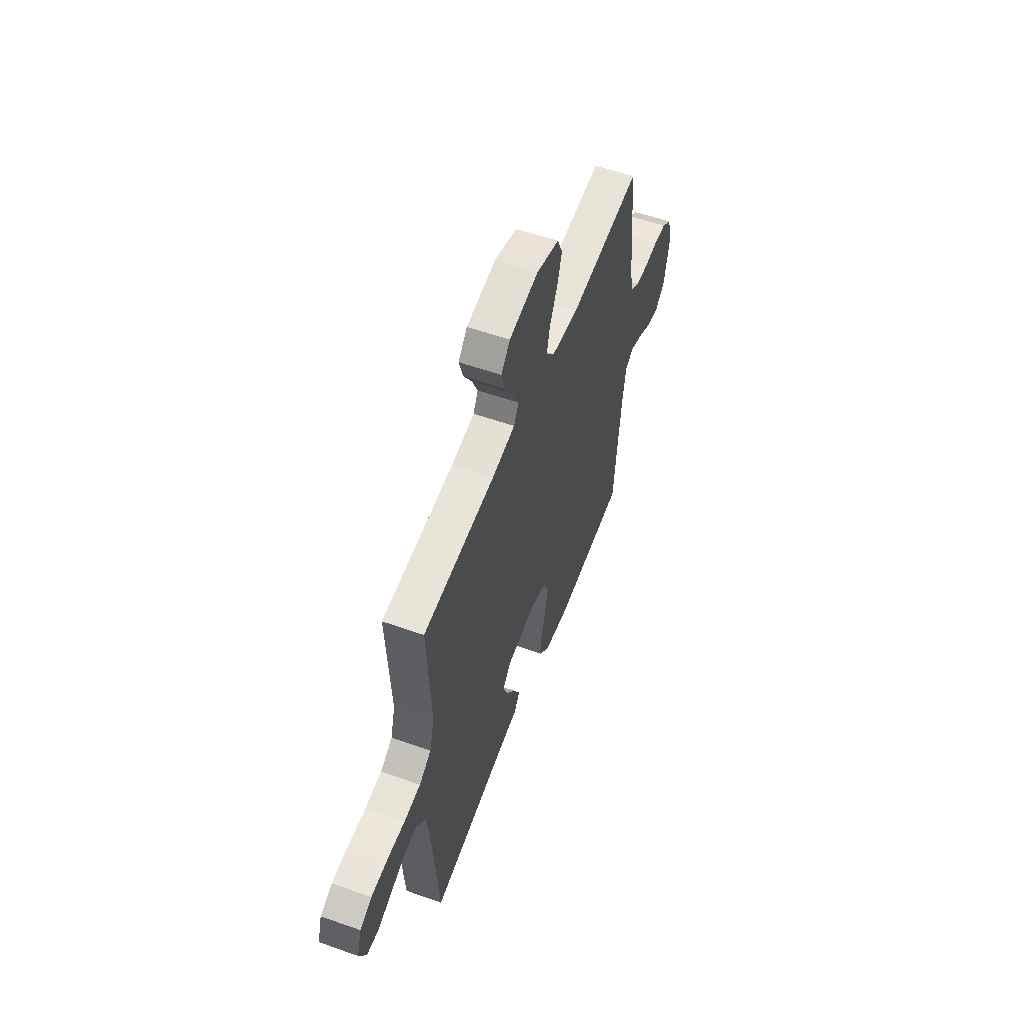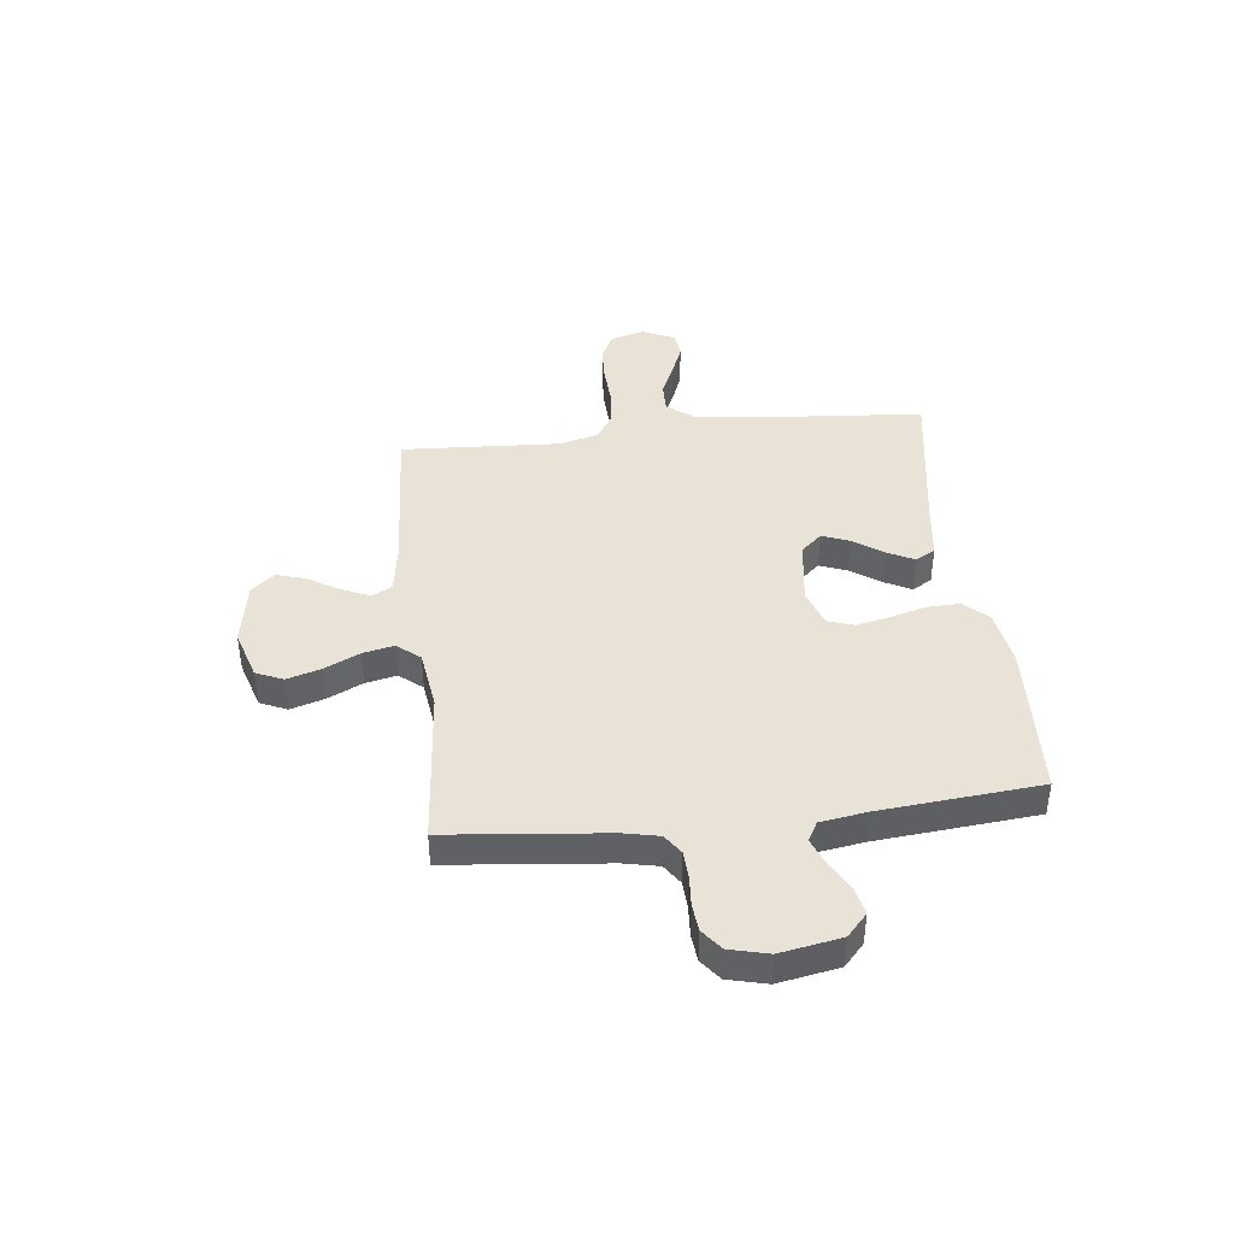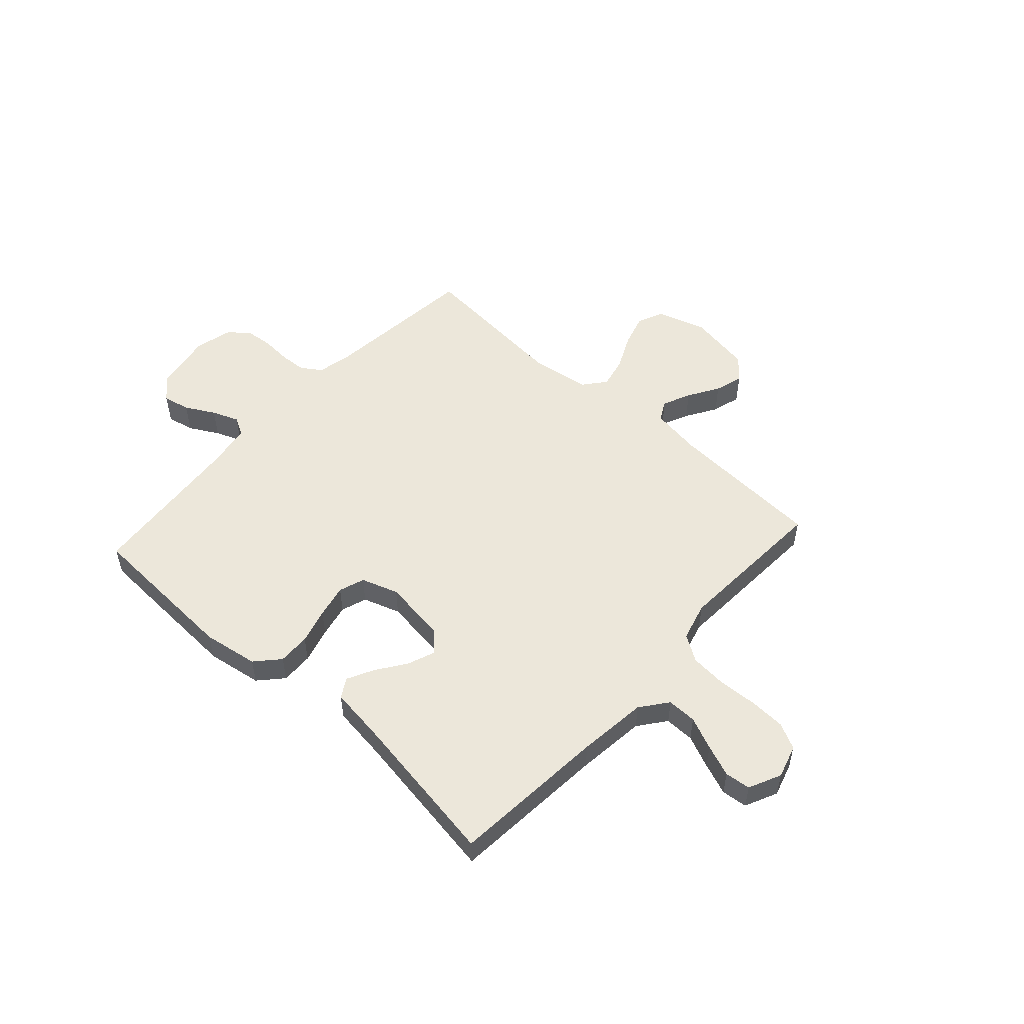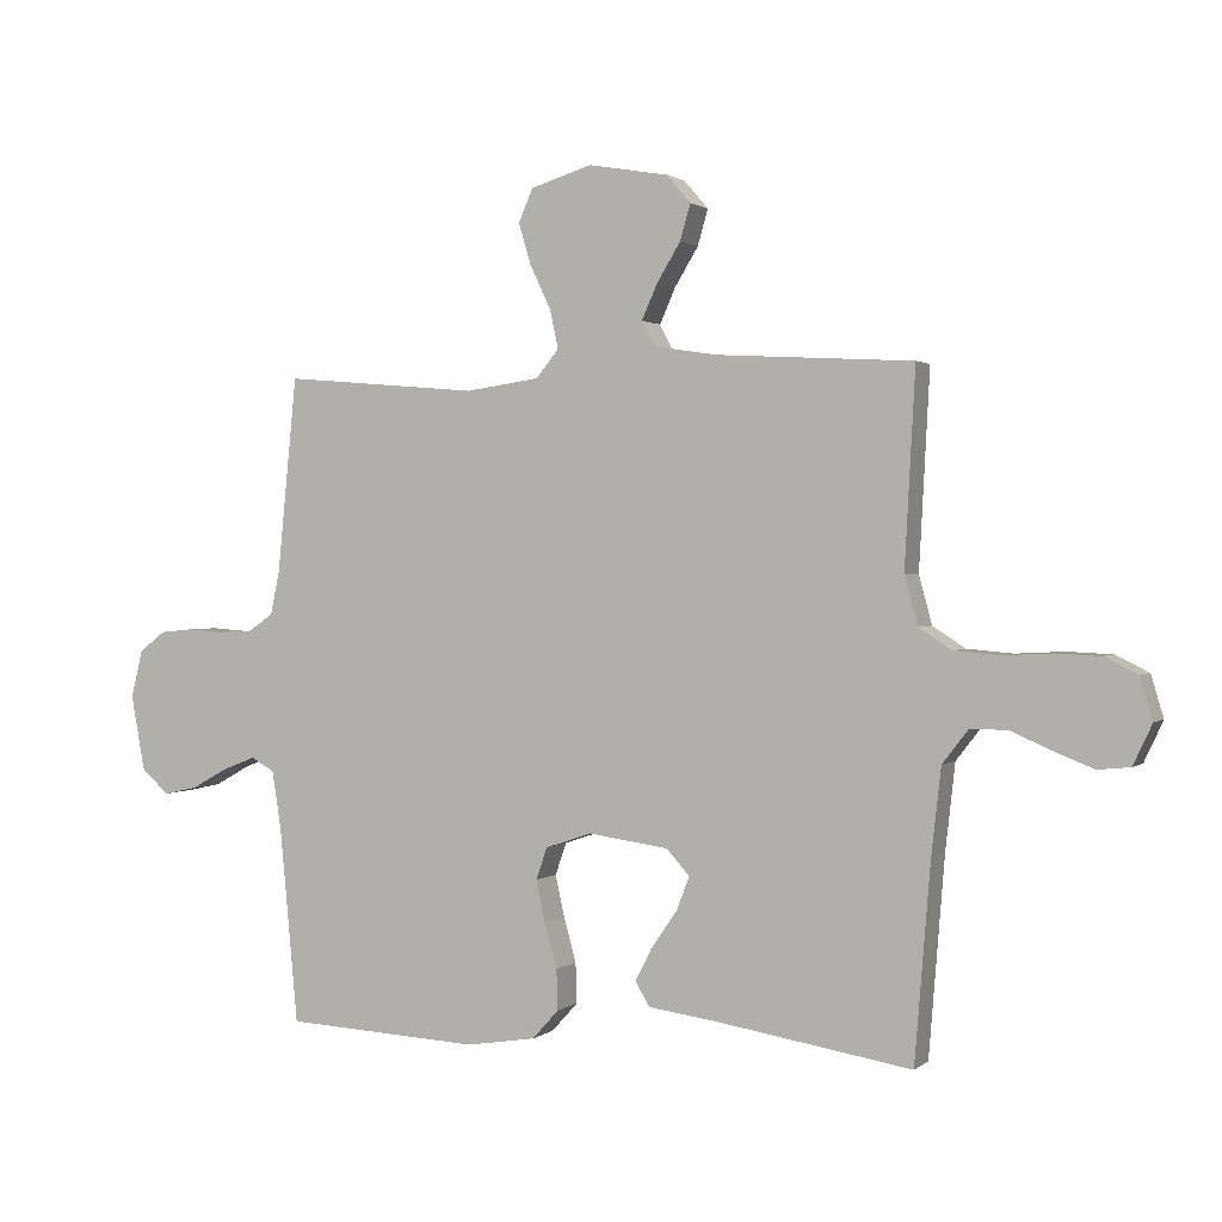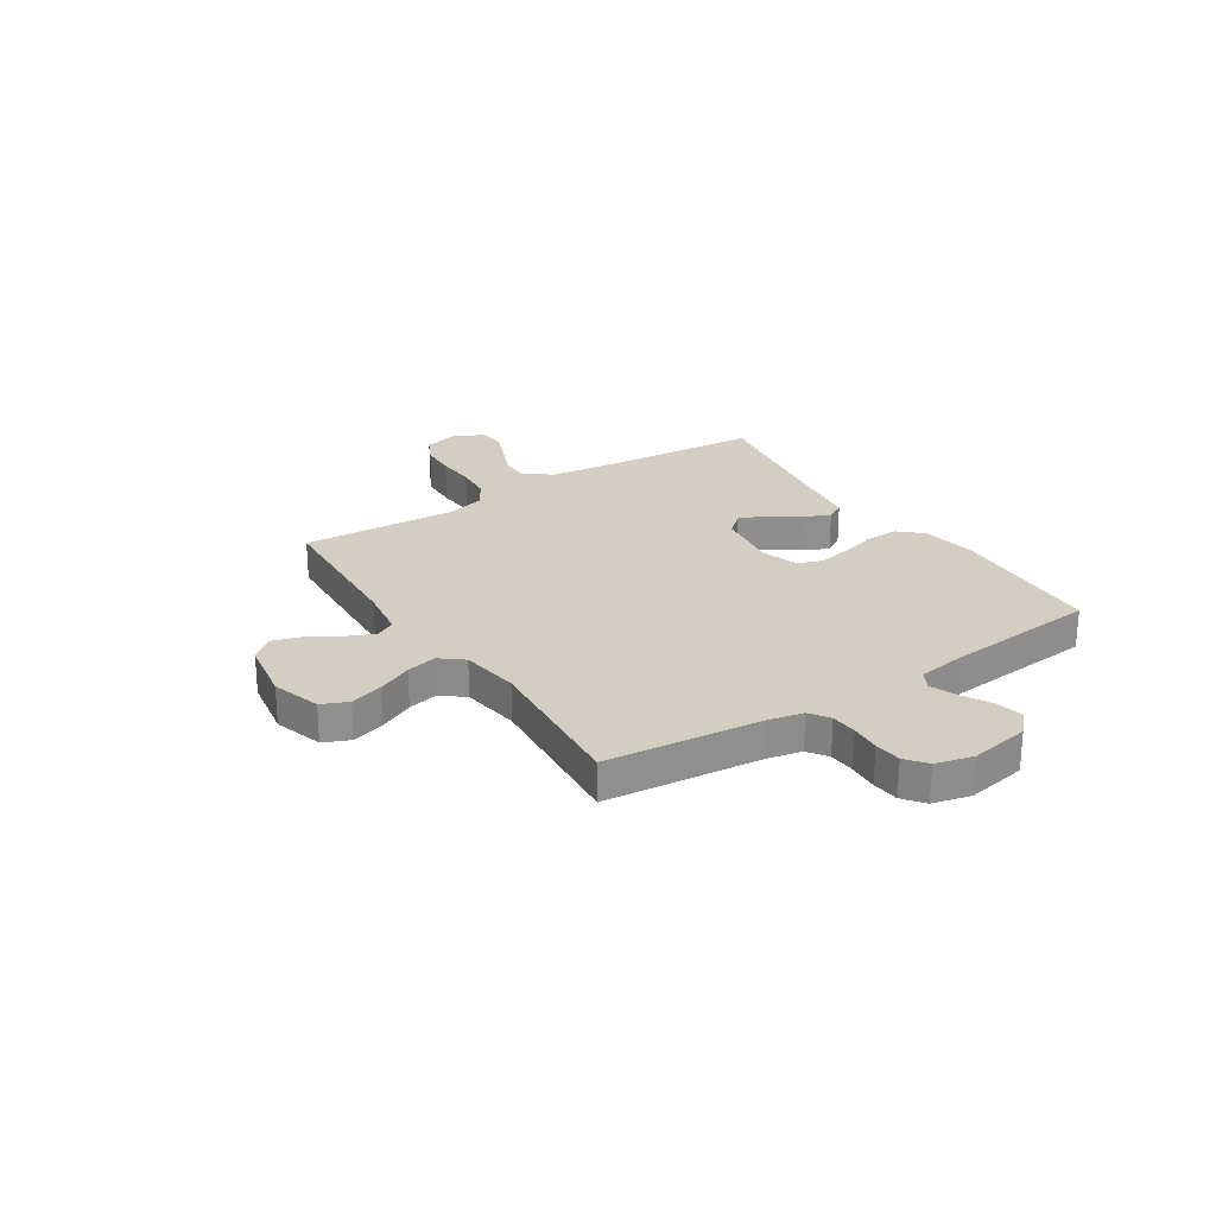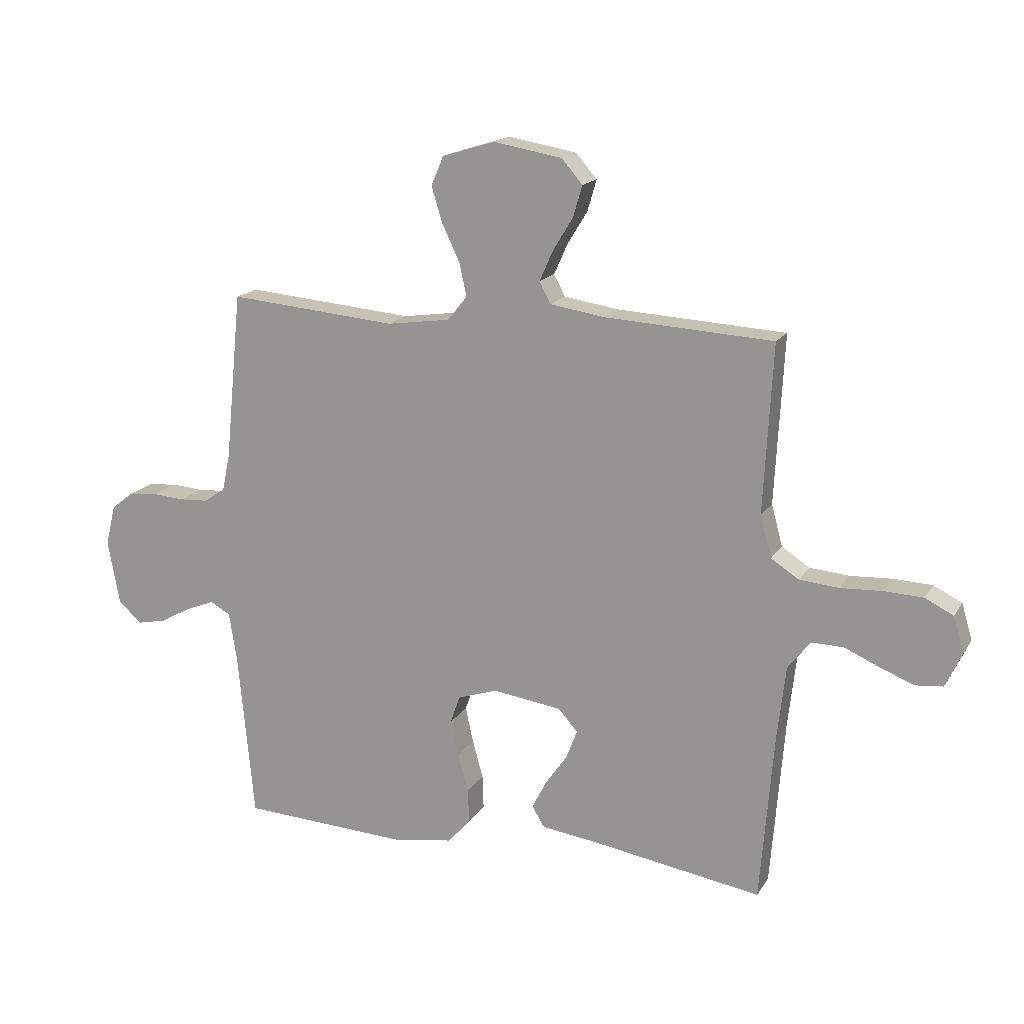
<metadata>
{"format":"obj","ext":"obj","renderer":"f3d","projection":"perspective","resolution":1024,"background":"white","views":[{"elev":56.4,"azim":-69.6,"up":"+Z"},{"elev":41.5,"azim":83.6,"up":"+Y"},{"elev":52.5,"azim":-137.8,"up":"+Y"},{"elev":1.3,"azim":-156.6,"up":"+Z"},{"elev":25.2,"azim":57.0,"up":"+Y"},{"elev":16.7,"azim":-158.1,"up":"+Z"}]}
</metadata>
<code>
v -0.5 0.07 -0.5
v -0.524 0.07 -0.2
v -0.539 0.07 -0.067
v -0.579 0.07 -0.015
v -0.636 0.07 -0.016
v -0.698 0.07 -0.043
v -0.759 0.07 -0.067
v -0.808 0.07 -0.062
v -0.837 0.07 0
v -0.818 0.07 0.064
v -0.768 0.07 0.089
v -0.699 0.07 0.092
v -0.624 0.07 0.088
v -0.554 0.07 0.094
v -0.504 0.07 0.126
v -0.484 0.07 0.2
v -0.5 0.07 0.5
v -0.2 0.07 0.517
v -0.103 0.07 0.532
v -0.083 0.07 0.57
v -0.107 0.07 0.624
v -0.143 0.07 0.683
v -0.159 0.07 0.738
v -0.122 0.07 0.781
v 0 0.07 0.802
v 0.094 0.07 0.773
v 0.116 0.07 0.722
v 0.097 0.07 0.659
v 0.065 0.07 0.592
v 0.052 0.07 0.533
v 0.087 0.07 0.49
v 0.2 0.07 0.474
v 0.5 0.07 0.5
v 0.53 0.07 0.2
v 0.544 0.07 0.134
v 0.582 0.07 0.108
v 0.633 0.07 0.105
v 0.69 0.07 0.109
v 0.742 0.07 0.104
v 0.782 0.07 0.073
v 0.8 0.07 0
v 0.779 0.07 -0.115
v 0.737 0.07 -0.153
v 0.685 0.07 -0.142
v 0.629 0.07 -0.111
v 0.578 0.07 -0.091
v 0.542 0.07 -0.111
v 0.528 0.07 -0.2
v 0.5 0.07 -0.5
v 0.2 0.07 -0.515
v 0.094 0.07 -0.498
v 0.053 0.07 -0.453
v 0.055 0.07 -0.391
v 0.074 0.07 -0.323
v 0.088 0.07 -0.259
v 0.071 0.07 -0.21
v 0 0.07 -0.186
v -0.123 0.07 -0.203
v -0.158 0.07 -0.242
v -0.138 0.07 -0.294
v -0.099 0.07 -0.35
v -0.073 0.07 -0.401
v -0.095 0.07 -0.438
v -0.2 0.07 -0.452
v -0.5 0 -0.5
v -0.524 0 -0.2
v -0.539 0 -0.067
v -0.579 0 -0.015
v -0.636 0 -0.016
v -0.698 0 -0.043
v -0.759 0 -0.067
v -0.808 0 -0.062
v -0.837 0 0
v -0.818 0 0.064
v -0.768 0 0.089
v -0.699 0 0.092
v -0.624 0 0.088
v -0.554 0 0.094
v -0.504 0 0.126
v -0.484 0 0.2
v -0.5 0 0.5
v -0.2 0 0.517
v -0.103 0 0.532
v -0.083 0 0.57
v -0.107 0 0.624
v -0.143 0 0.683
v -0.159 0 0.738
v -0.122 0 0.781
v 0 0 0.802
v 0.094 0 0.773
v 0.116 0 0.722
v 0.097 0 0.659
v 0.065 0 0.592
v 0.052 0 0.533
v 0.087 0 0.49
v 0.2 0 0.474
v 0.5 0 0.5
v 0.53 0 0.2
v 0.544 0 0.134
v 0.582 0 0.108
v 0.633 0 0.105
v 0.69 0 0.109
v 0.742 0 0.104
v 0.782 0 0.073
v 0.8 0 0
v 0.779 0 -0.115
v 0.737 0 -0.153
v 0.685 0 -0.142
v 0.629 0 -0.111
v 0.578 0 -0.091
v 0.542 0 -0.111
v 0.528 0 -0.2
v 0.5 0 -0.5
v 0.2 0 -0.515
v 0.094 0 -0.498
v 0.053 0 -0.453
v 0.055 0 -0.391
v 0.074 0 -0.323
v 0.088 0 -0.259
v 0.071 0 -0.21
v 0 0 -0.186
v -0.123 0 -0.203
v -0.158 0 -0.242
v -0.138 0 -0.294
v -0.099 0 -0.35
v -0.073 0 -0.401
v -0.095 0 -0.438
v -0.2 0 -0.452
f 62 63 64
f 61 62 64
f 60 61 64
f 64 1 2
f 60 64 2
f 59 60 2
f 58 59 2 3
f 57 58 3 4
f 52 53 54
f 51 52 54
f 50 51 54
f 49 50 54
f 48 49 54
f 47 48 54 55
f 46 47 55 56
f 43 44 45
f 42 43 45
f 41 42 45
f 40 41 45
f 39 40 45
f 38 39 45
f 37 38 45
f 36 37 45 46
f 46 56 57
f 36 46 57
f 35 36 57
f 32 33 34
f 35 57 4
f 34 35 4
f 32 34 4
f 31 32 4
f 27 28 29
f 26 27 29
f 25 26 29
f 24 25 29
f 23 24 29
f 22 23 29
f 21 22 29
f 20 21 29 30
f 16 17 18
f 15 16 18 19
f 11 12 13
f 10 11 13
f 9 10 13
f 8 9 13
f 7 8 13
f 6 7 13
f 5 6 13
f 5 13 14
f 4 5 14 15
f 19 20 30 31
f 4 15 19 31
f 128 127 126
f 128 126 125
f 128 125 124
f 66 65 128
f 66 128 124
f 66 124 123
f 67 66 123 122
f 68 67 122 121
f 118 117 116
f 118 116 115
f 118 115 114
f 118 114 113
f 118 113 112
f 119 118 112 111
f 120 119 111 110
f 109 108 107
f 109 107 106
f 109 106 105
f 109 105 104
f 109 104 103
f 109 103 102
f 109 102 101
f 110 109 101 100
f 121 120 110
f 121 110 100
f 121 100 99
f 98 97 96
f 68 121 99
f 68 99 98
f 68 98 96
f 68 96 95
f 93 92 91
f 93 91 90
f 93 90 89
f 93 89 88
f 93 88 87
f 93 87 86
f 93 86 85
f 94 93 85 84
f 82 81 80
f 83 82 80 79
f 77 76 75
f 77 75 74
f 77 74 73
f 77 73 72
f 77 72 71
f 77 71 70
f 77 70 69
f 78 77 69
f 79 78 69 68
f 95 94 84 83
f 95 83 79 68
f 1 65 66 2
f 2 66 67 3
f 3 67 68 4
f 4 68 69 5
f 5 69 70 6
f 6 70 71 7
f 7 71 72 8
f 8 72 73 9
f 9 73 74 10
f 10 74 75 11
f 11 75 76 12
f 12 76 77 13
f 13 77 78 14
f 14 78 79 15
f 15 79 80 16
f 16 80 81 17
f 17 81 82 18
f 18 82 83 19
f 19 83 84 20
f 20 84 85 21
f 21 85 86 22
f 22 86 87 23
f 23 87 88 24
f 24 88 89 25
f 25 89 90 26
f 26 90 91 27
f 27 91 92 28
f 28 92 93 29
f 29 93 94 30
f 30 94 95 31
f 31 95 96 32
f 32 96 97 33
f 33 97 98 34
f 34 98 99 35
f 35 99 100 36
f 36 100 101 37
f 37 101 102 38
f 38 102 103 39
f 39 103 104 40
f 40 104 105 41
f 41 105 106 42
f 42 106 107 43
f 43 107 108 44
f 44 108 109 45
f 45 109 110 46
f 46 110 111 47
f 47 111 112 48
f 48 112 113 49
f 49 113 114 50
f 50 114 115 51
f 51 115 116 52
f 52 116 117 53
f 53 117 118 54
f 54 118 119 55
f 55 119 120 56
f 56 120 121 57
f 57 121 122 58
f 58 122 123 59
f 59 123 124 60
f 60 124 125 61
f 61 125 126 62
f 62 126 127 63
f 63 127 128 64
f 64 128 65 1

</code>
